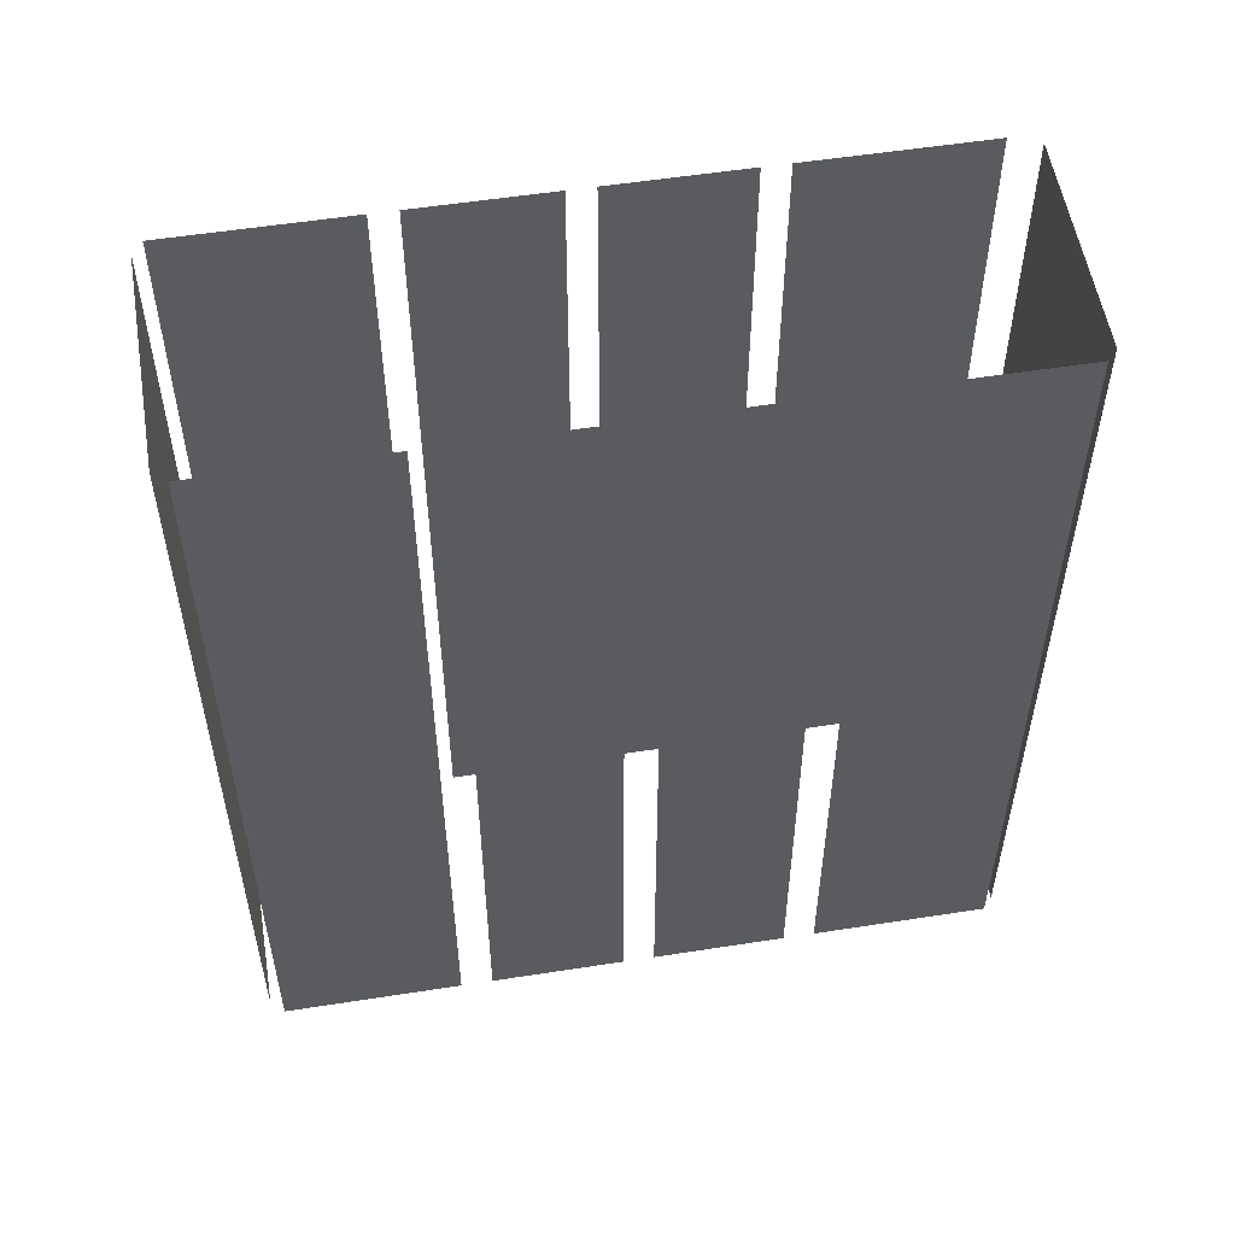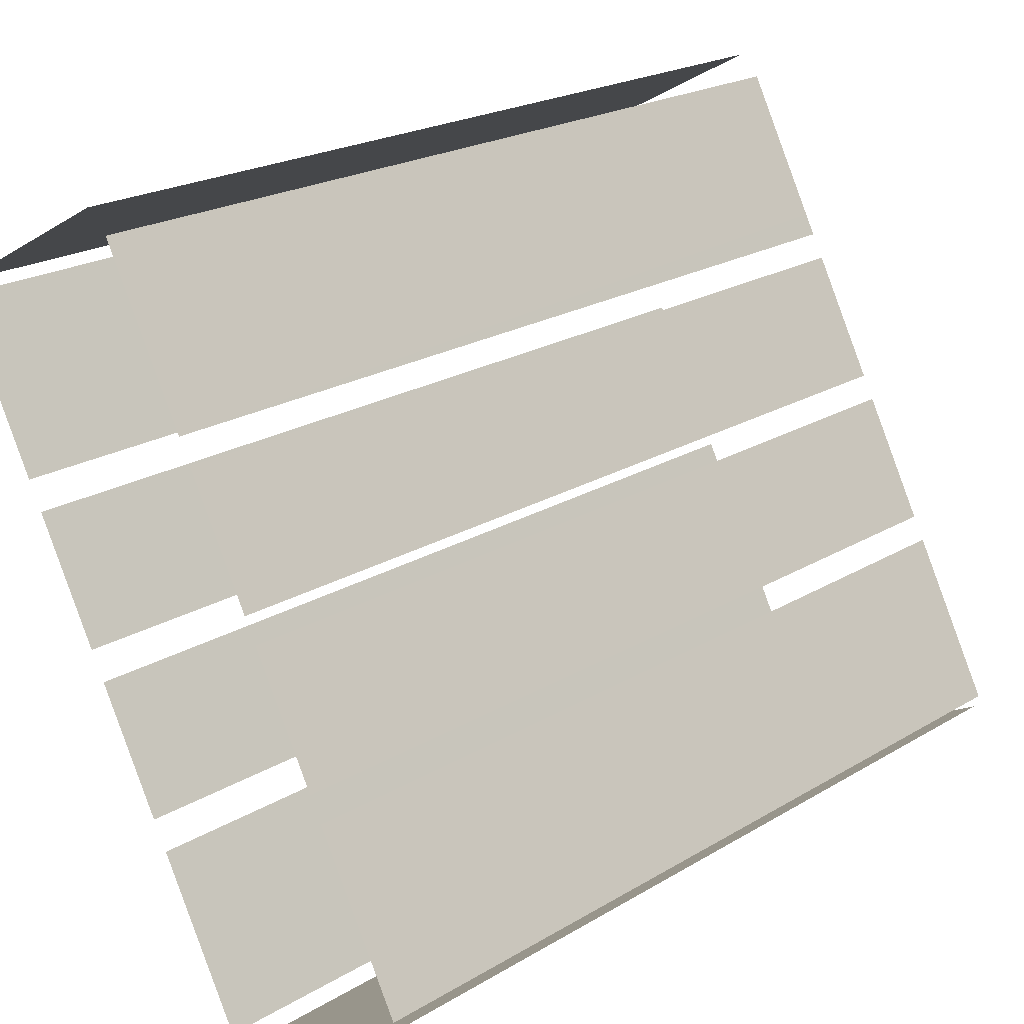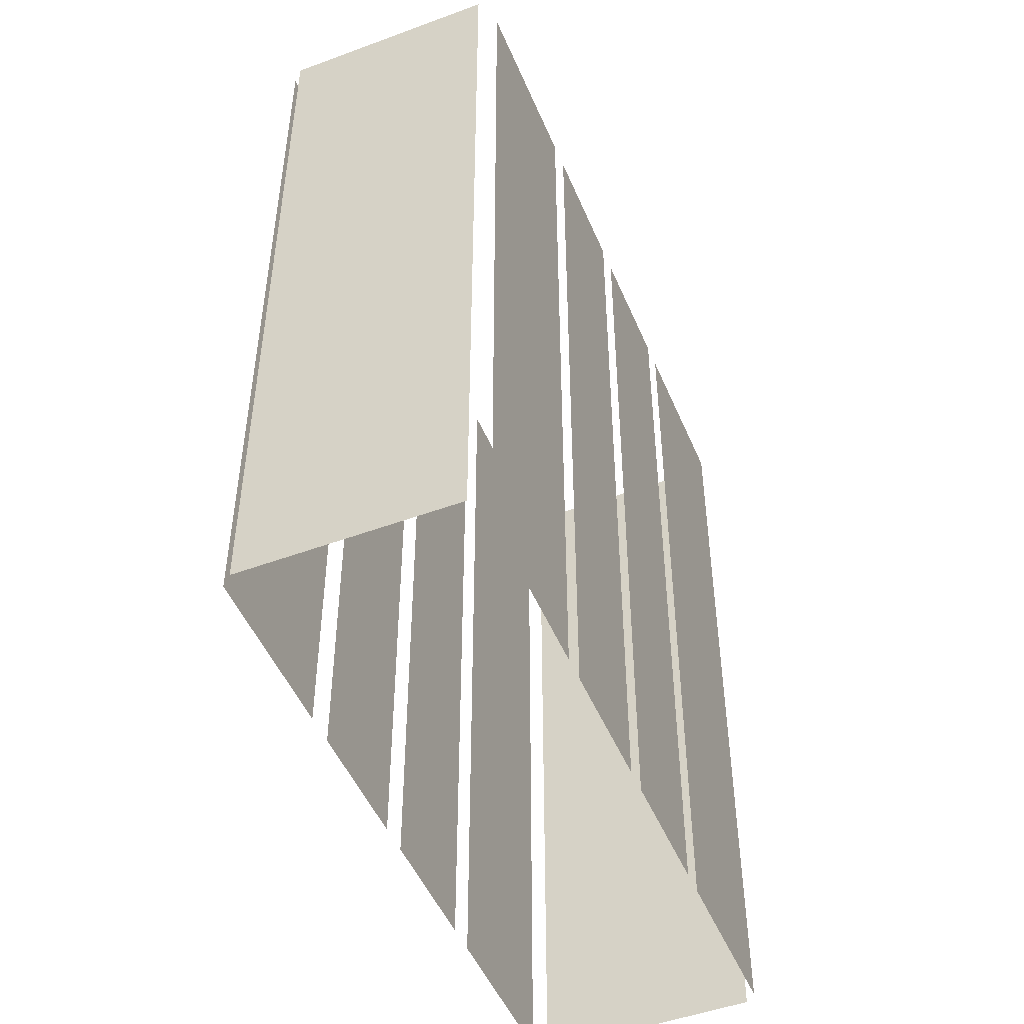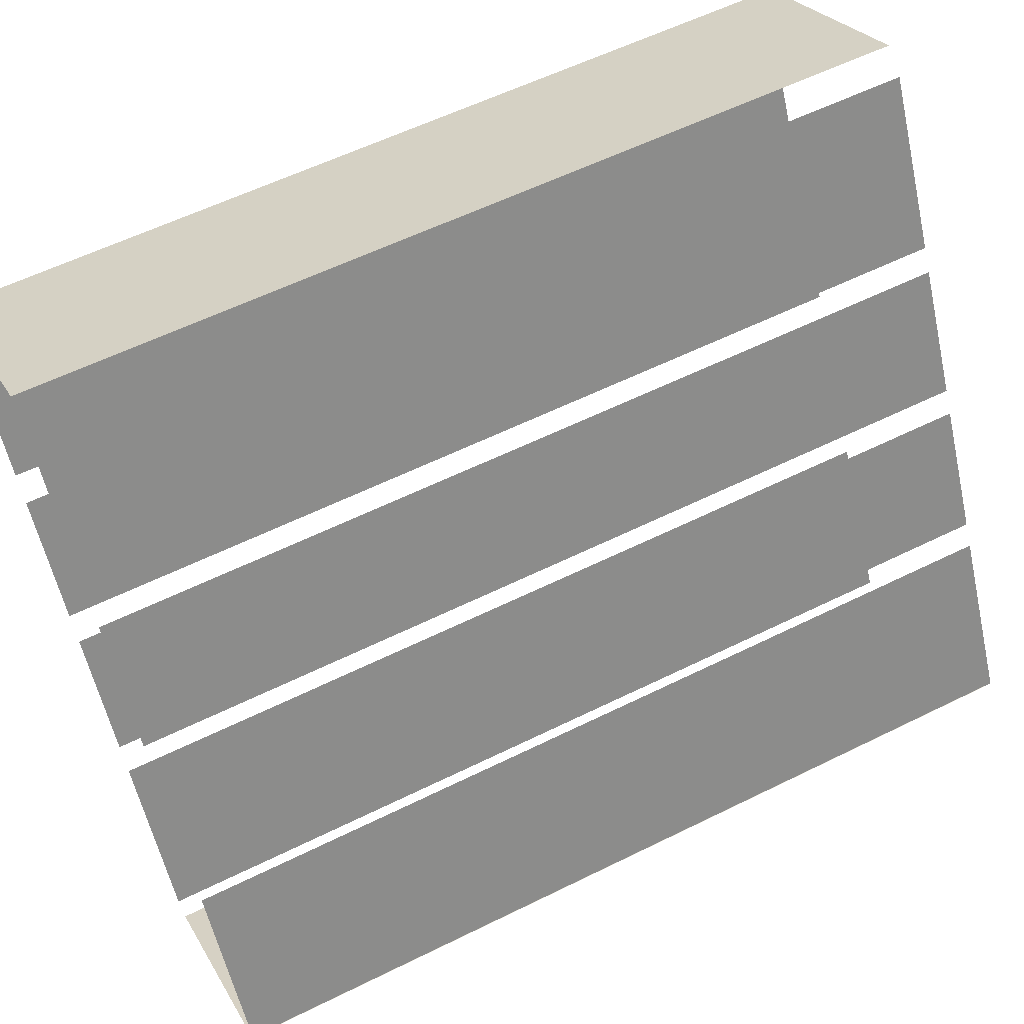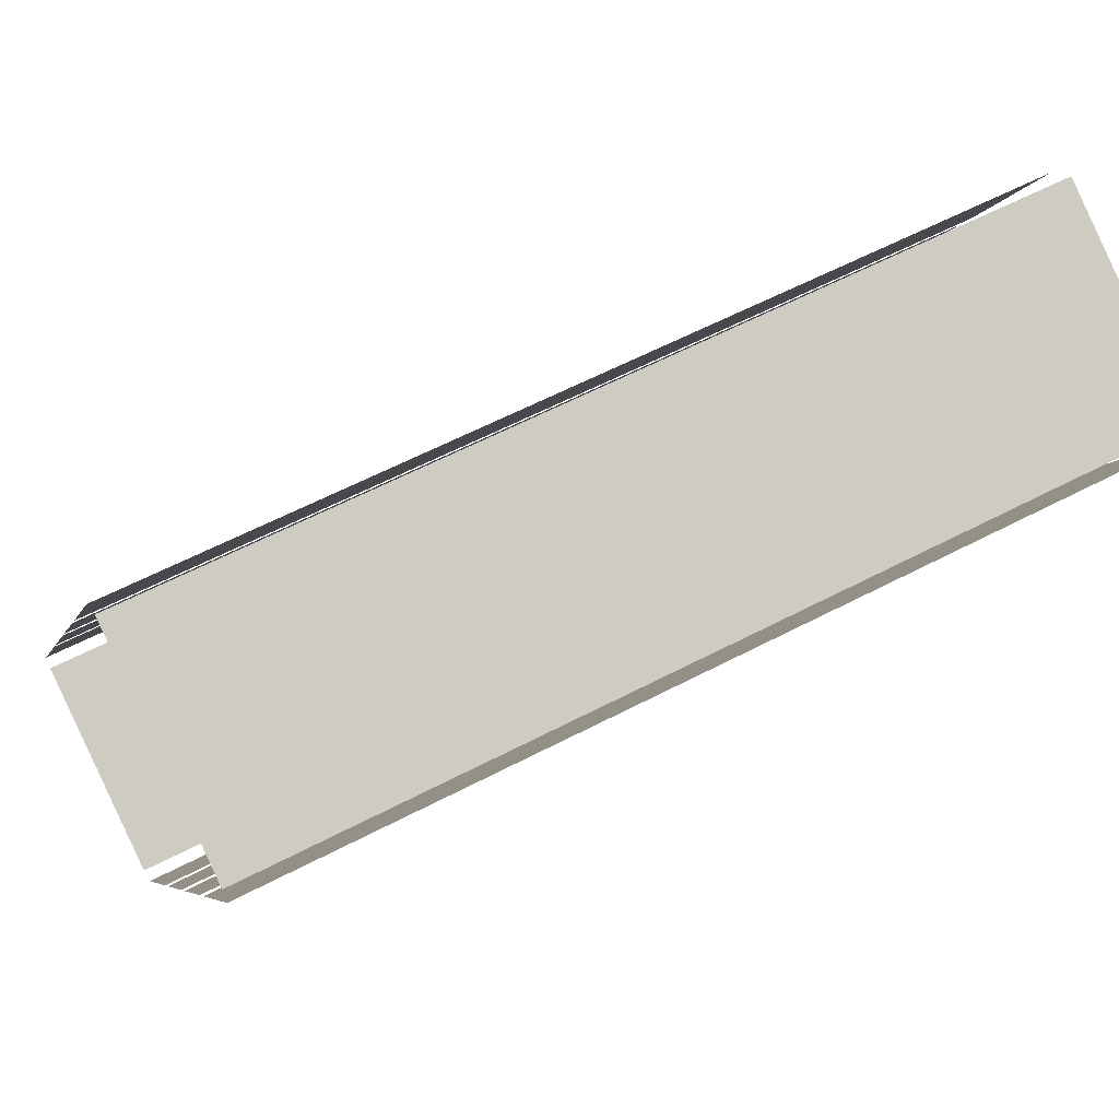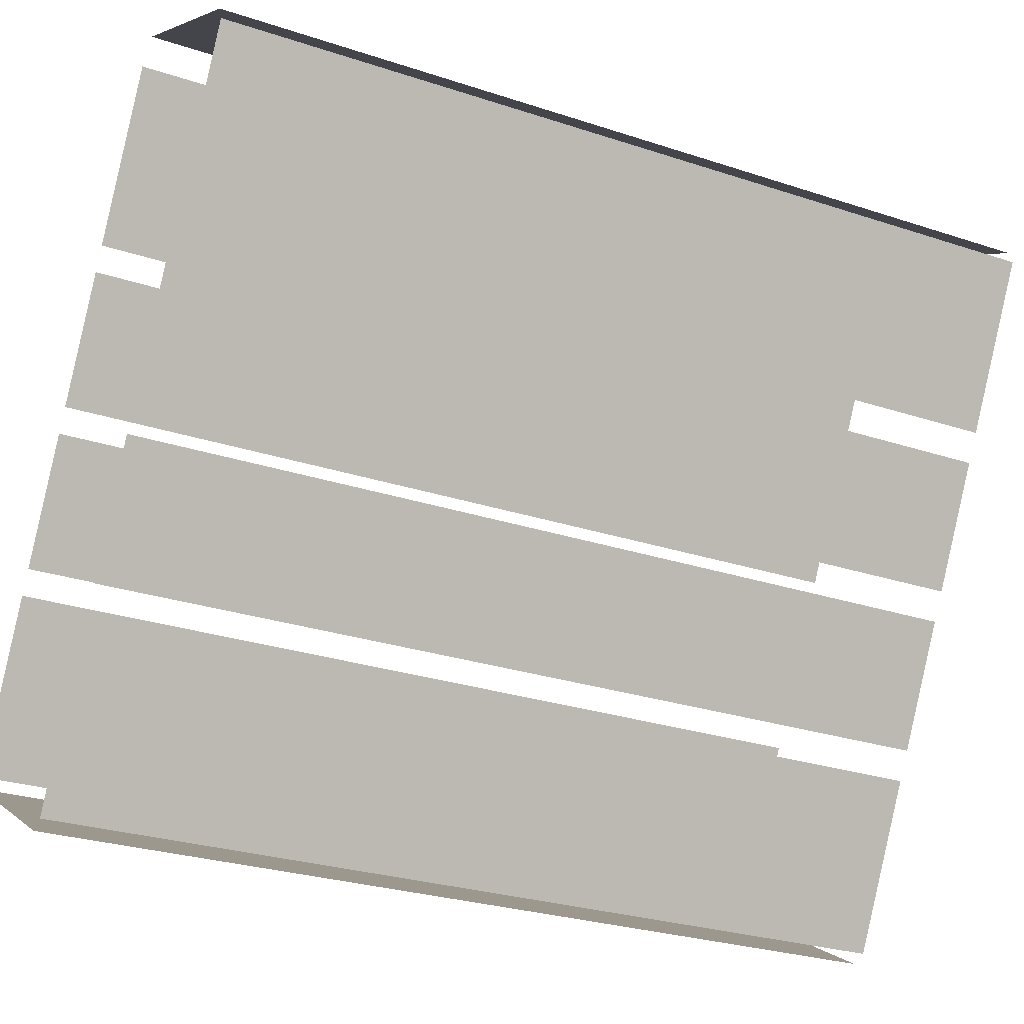
<metadata>
{"format":"obj","ext":"obj","renderer":"f3d","projection":"perspective","resolution":1024,"background":"white","views":[{"elev":54.9,"azim":52.3,"up":"+Z"},{"elev":22.2,"azim":-135.8,"up":"+Y"},{"elev":-49.1,"azim":174.0,"up":"+Z"},{"elev":57.4,"azim":-117.3,"up":"+Y"},{"elev":59.2,"azim":61.6,"up":"+Y"},{"elev":-27.3,"azim":62.9,"up":"+Y"}]}
</metadata>
<code>
o geometryt000010000010000110010110000110000110100000110100st96
v 762 -224.3 701.3
v 768.8 -228 701.3
v 768.8 -228 730.9
v 762 -224.3 730.9
v 764.8 -218.5 730.9
v 764.8 -218.5 701.3
v 761.9 -223.9 701.3
v 761.9 -223.9 730.9
v 767.4 -213.6 730.9
v 767.4 -213.6 701.3
v 765.2 -217.7 701.3
v 765.2 -217.7 730.9
v 770 -208.8 730.9
v 770 -208.8 701.3
v 767.8 -212.8 701.3
v 767.8 -212.8 730.9
v 770.8 -207.3 730.9
v 773.3 -202.6 701.3
v 770.4 -208 701.3
v 773.3 -202.6 730.9
v 770.4 -208 730.9
v 769.3 -227.8 730.9
v 769.3 -227.8 701.3
v 772.2 -222.4 701.3
v 772.2 -222.4 730.9
v 772.8 -221.4 701.3
v 774.9 -217.4 701.3
v 774.9 -217.4 730.9
v 772.8 -221.4 730.9
v 775.5 -216.4 730.9
v 775.5 -216.4 701.3
v 777.6 -212.4 701.3
v 777.6 -212.4 730.9
v 778.2 -211.4 730.9
v 778.2 -211.4 701.3
v 781.1 -206 701.3
v 781.1 -206 730.9
v 780.9 -205.5 730.9
v 780.9 -205.5 701.3
v 774.1 -201.9 701.3
v 774.1 -201.9 730.9
f 1 2 3
f 4 1 3
f 5 6 7
f 5 7 8
f 9 10 11
f 9 11 12
f 17 18 19
f 20 18 17
f 17 19 21
f 22 23 24
f 22 24 25
f 26 27 28
f 29 26 28
f 30 31 32
f 30 32 33
f 34 35 36
f 34 36 37
f 38 39 40
f 38 40 41
f 13 14 15
f 13 15 16

</code>
